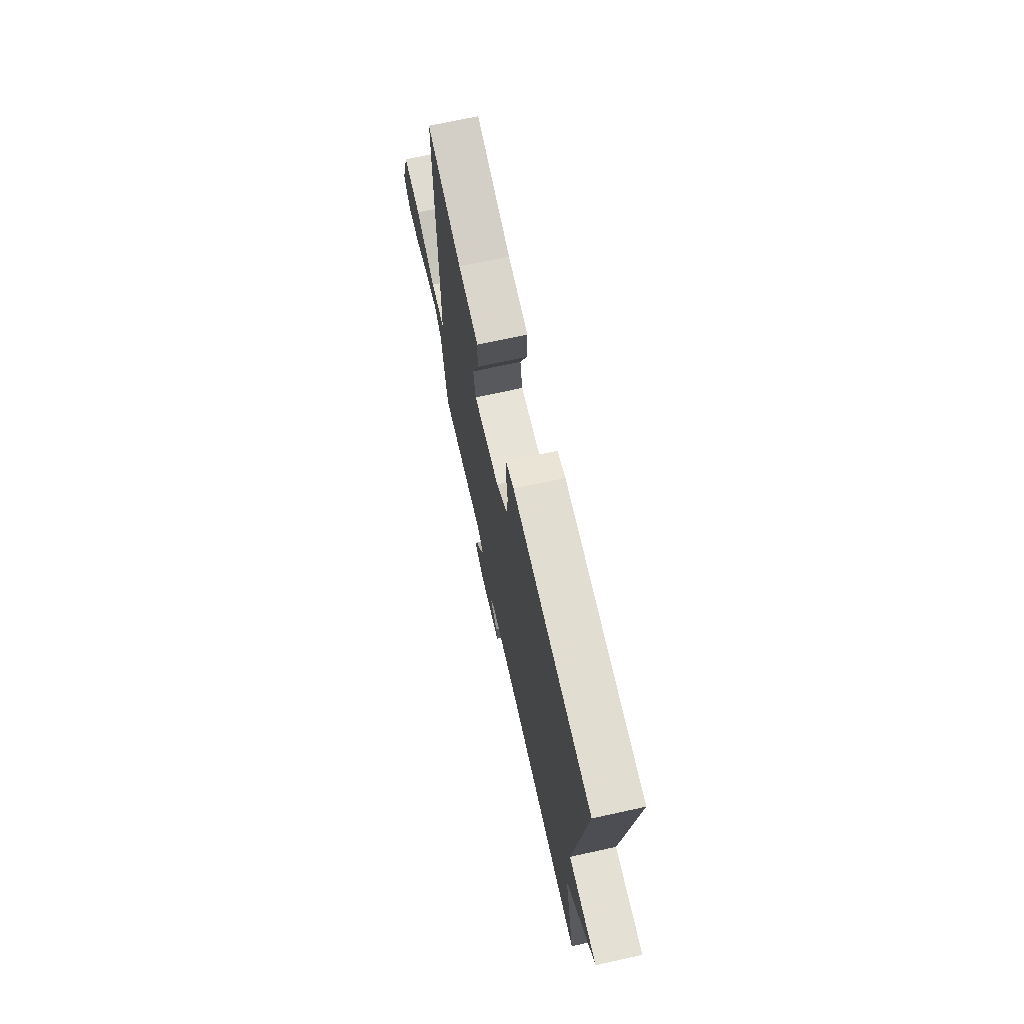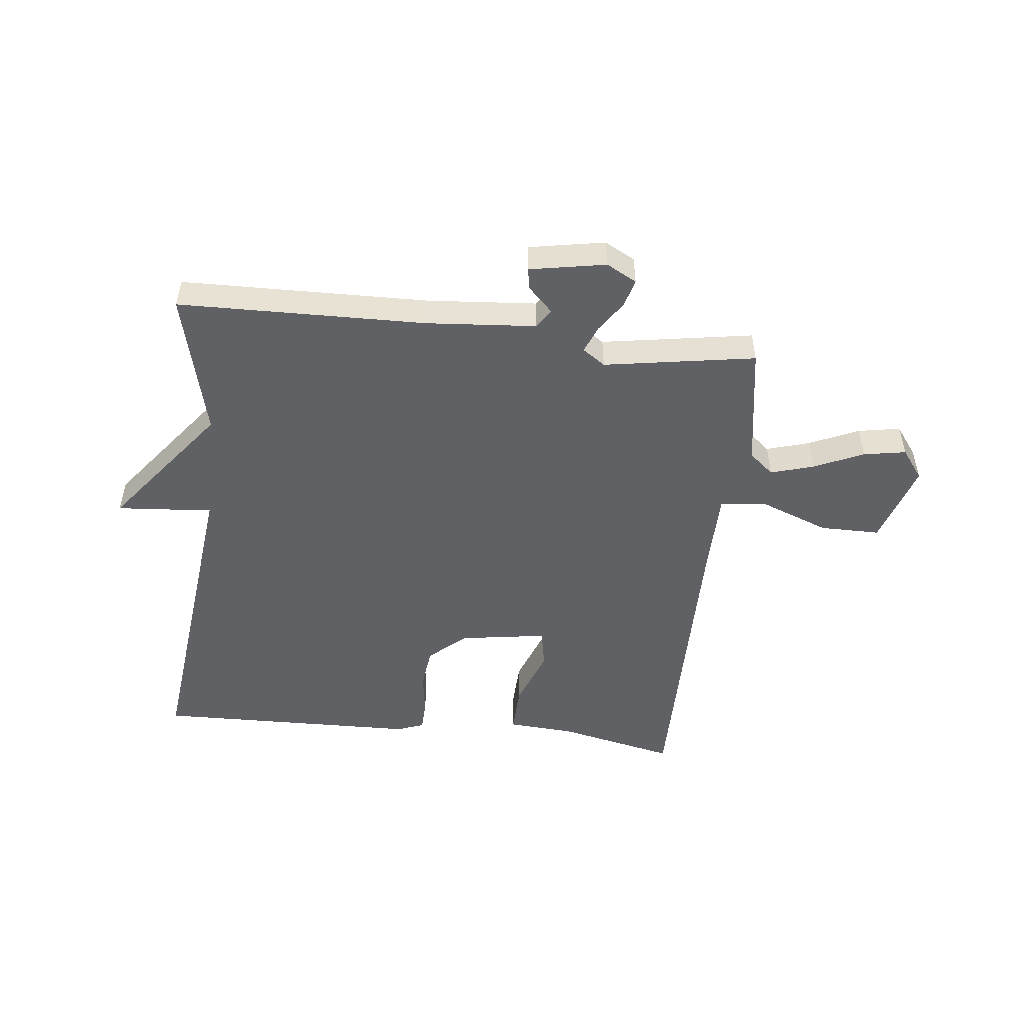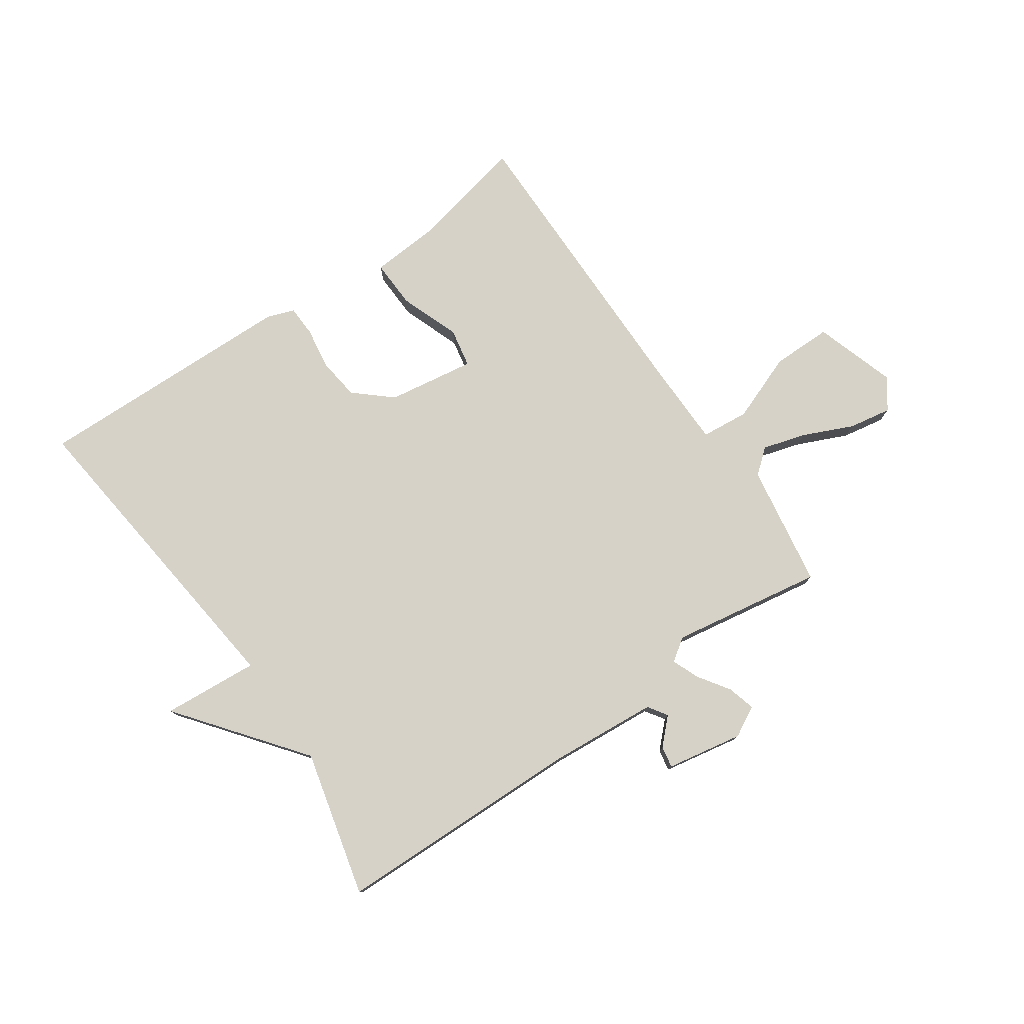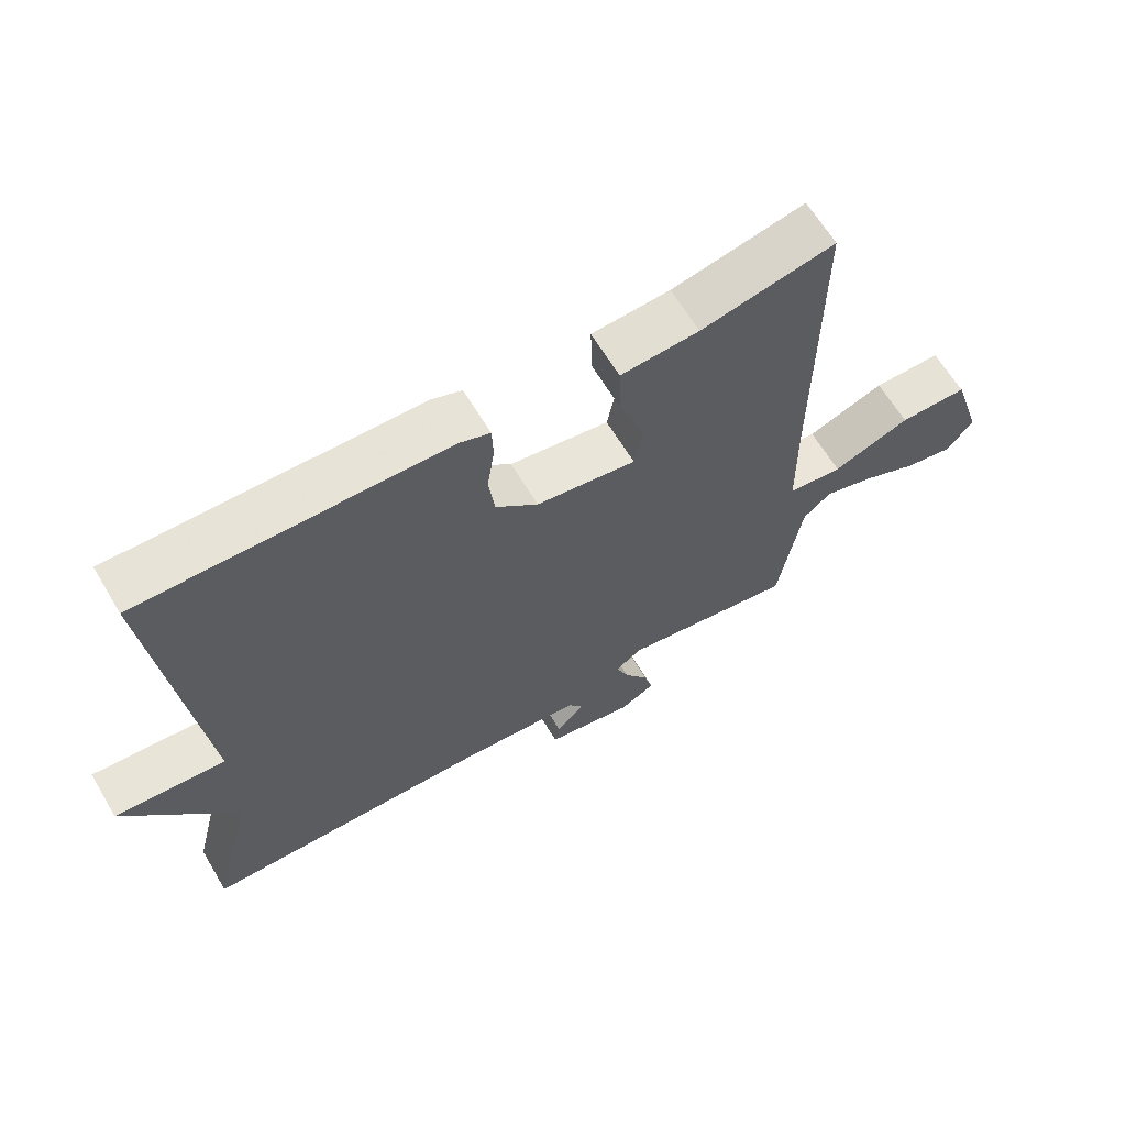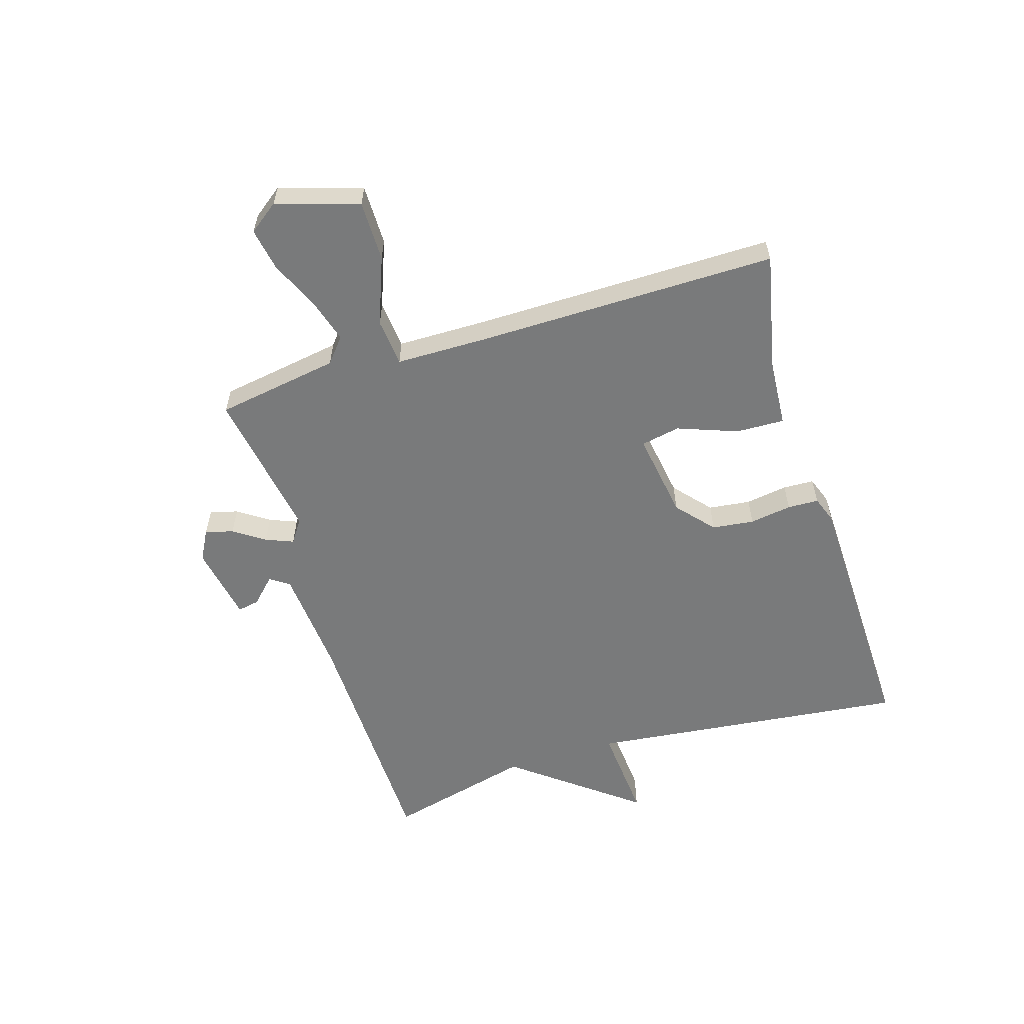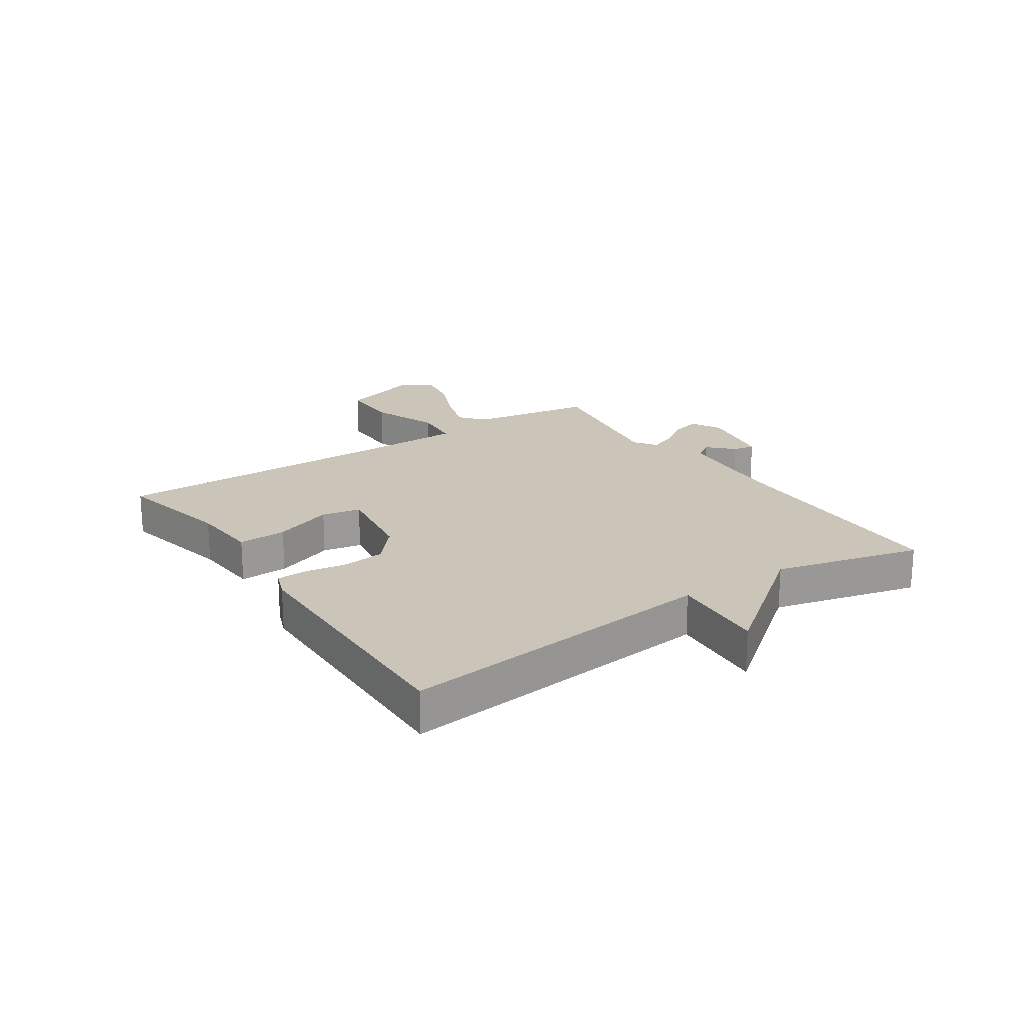
<metadata>
{"format":"obj","ext":"obj","renderer":"f3d","projection":"perspective","resolution":1024,"background":"white","views":[{"elev":70.2,"azim":77.6,"up":"+Z"},{"elev":-50.4,"azim":173.6,"up":"+Y"},{"elev":77.8,"azim":145.3,"up":"+Y"},{"elev":64.0,"azim":149.2,"up":"+Z"},{"elev":-58.0,"azim":-72.8,"up":"+Y"},{"elev":20.5,"azim":56.1,"up":"+Y"}]}
</metadata>
<code>
v 0.5 0.07 0.5
v 0.438 0.07 -0.05
v 0.603 0.07 -0.037
v 0.438 0.07 -0.25
v 0.5 0.07 -0.5
v 0.074 0.07 -0.509
v -0.113 0.07 -0.524
v -0.135 0.07 -0.557
v -0.093 0.07 -0.599
v -0.086 0.07 -0.636
v -0.217 0.07 -0.66
v -0.269 0.07 -0.632
v -0.256 0.07 -0.584
v -0.22 0.07 -0.531
v -0.201 0.07 -0.484
v -0.24 0.07 -0.457
v -0.5 0.07 -0.5
v -0.534 0.07 -0.289
v -0.576 0.07 -0.254
v -0.65 0.07 -0.276
v -0.735 0.07 -0.314
v -0.808 0.07 -0.327
v -0.846 0.07 -0.276
v -0.801 0.07 -0.135
v -0.698 0.07 -0.135
v -0.582 0.07 -0.179
v -0.5 0.07 -0.171
v -0.498 0.07 -0.014
v -0.5 0.07 0.5
v -0.3 0.07 0.457
v -0.183 0.07 0.449
v -0.186 0.07 0.366
v -0.224 0.07 0.264
v -0.211 0.07 0.197
v -0.062 0.07 0.22
v 0.001 0.07 0.275
v 0.01 0.07 0.347
v -0.001 0.07 0.419
v 0.001 0.07 0.472
v 0.047 0.07 0.489
v 0.5 0 0.5
v 0.438 0 -0.05
v 0.603 0 -0.037
v 0.438 0 -0.25
v 0.5 0 -0.5
v 0.074 0 -0.509
v -0.113 0 -0.524
v -0.135 0 -0.557
v -0.093 0 -0.599
v -0.086 0 -0.636
v -0.217 0 -0.66
v -0.269 0 -0.632
v -0.256 0 -0.584
v -0.22 0 -0.531
v -0.201 0 -0.484
v -0.24 0 -0.457
v -0.5 0 -0.5
v -0.534 0 -0.289
v -0.576 0 -0.254
v -0.65 0 -0.276
v -0.735 0 -0.314
v -0.808 0 -0.327
v -0.846 0 -0.276
v -0.801 0 -0.135
v -0.698 0 -0.135
v -0.582 0 -0.179
v -0.5 0 -0.171
v -0.498 0 -0.014
v -0.5 0 0.5
v -0.3 0 0.457
v -0.183 0 0.449
v -0.186 0 0.366
v -0.224 0 0.264
v -0.211 0 0.197
v -0.062 0 0.22
v 0.001 0 0.275
v 0.01 0 0.347
v -0.001 0 0.419
v 0.001 0 0.472
v 0.047 0 0.489
f 40 1 2
f 39 40 2
f 38 39 2
f 37 38 2
f 36 37 2
f 35 36 2
f 34 35 2
f 30 31 32 33
f 30 33 34
f 29 30 34
f 28 29 34
f 27 28 34 2
f 24 25 26
f 23 24 26
f 22 23 26
f 21 22 26
f 20 21 26
f 19 20 26 27
f 2 3 4
f 27 2 4
f 19 27 4
f 18 19 4
f 16 17 18 4
f 12 13 14
f 11 12 14
f 10 11 14
f 9 10 14
f 8 9 14
f 7 8 14 15
f 15 16 4
f 7 15 4
f 6 7 4
f 4 5 6
f 42 41 80
f 42 80 79
f 42 79 78
f 42 78 77
f 42 77 76
f 42 76 75
f 42 75 74
f 73 72 71 70
f 74 73 70
f 74 70 69
f 74 69 68
f 42 74 68 67
f 66 65 64
f 66 64 63
f 66 63 62
f 66 62 61
f 66 61 60
f 67 66 60 59
f 44 43 42
f 44 42 67
f 44 67 59
f 44 59 58
f 44 58 57 56
f 54 53 52
f 54 52 51
f 54 51 50
f 54 50 49
f 54 49 48
f 55 54 48 47
f 44 56 55
f 44 55 47
f 44 47 46
f 46 45 44
f 1 41 42 2
f 2 42 43 3
f 3 43 44 4
f 4 44 45 5
f 5 45 46 6
f 6 46 47 7
f 7 47 48 8
f 8 48 49 9
f 9 49 50 10
f 10 50 51 11
f 11 51 52 12
f 12 52 53 13
f 13 53 54 14
f 14 54 55 15
f 15 55 56 16
f 16 56 57 17
f 17 57 58 18
f 18 58 59 19
f 19 59 60 20
f 20 60 61 21
f 21 61 62 22
f 22 62 63 23
f 23 63 64 24
f 24 64 65 25
f 25 65 66 26
f 26 66 67 27
f 27 67 68 28
f 28 68 69 29
f 29 69 70 30
f 30 70 71 31
f 31 71 72 32
f 32 72 73 33
f 33 73 74 34
f 34 74 75 35
f 35 75 76 36
f 36 76 77 37
f 37 77 78 38
f 38 78 79 39
f 39 79 80 40
f 40 80 41 1

</code>
